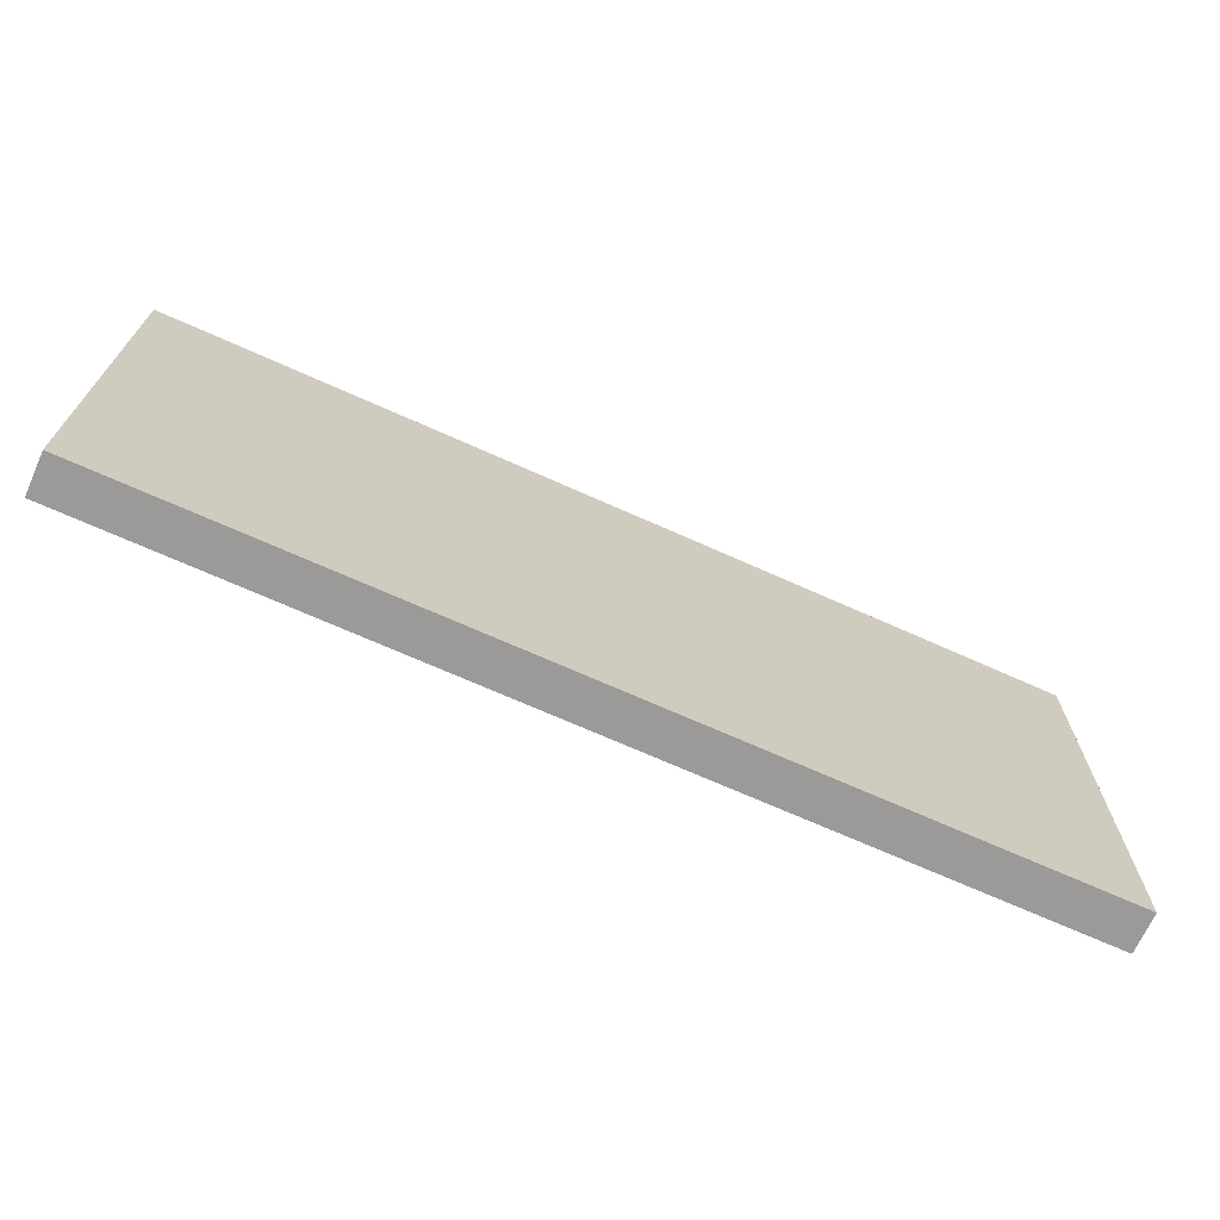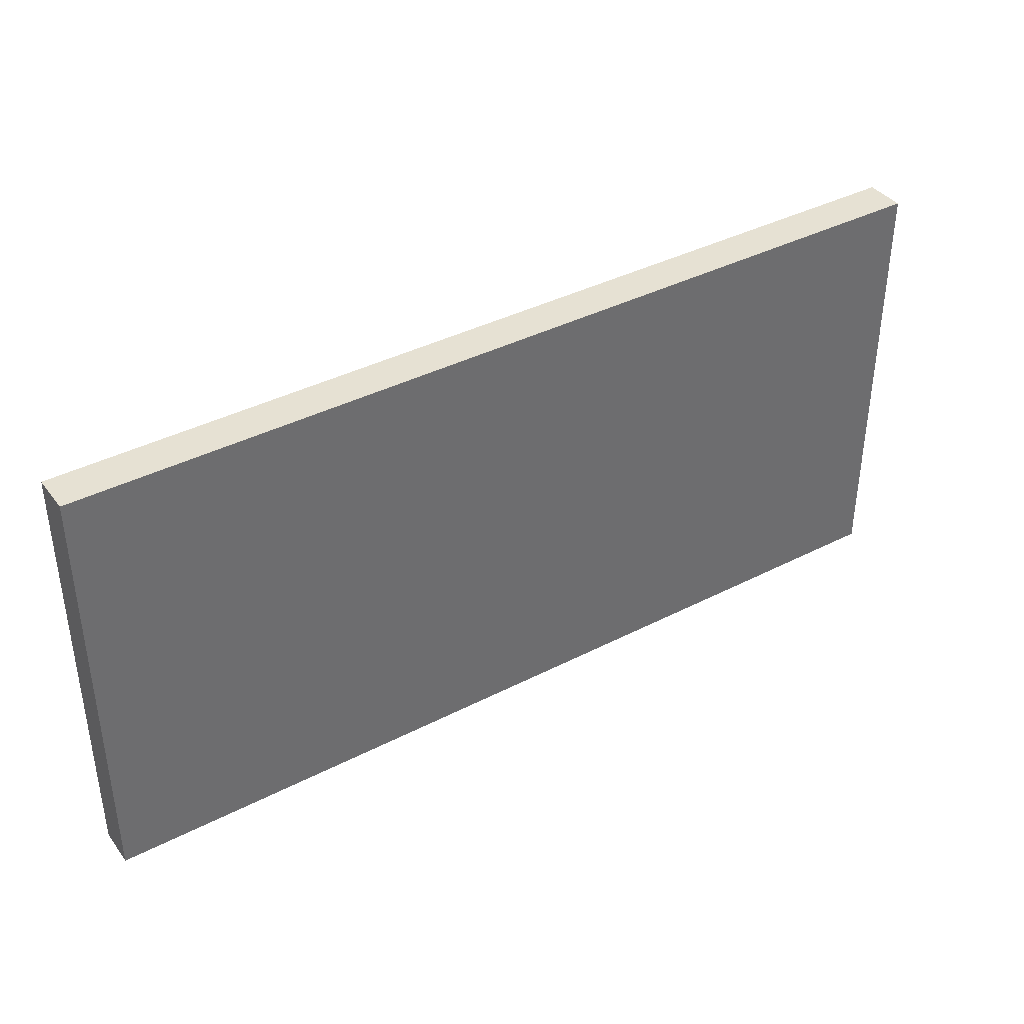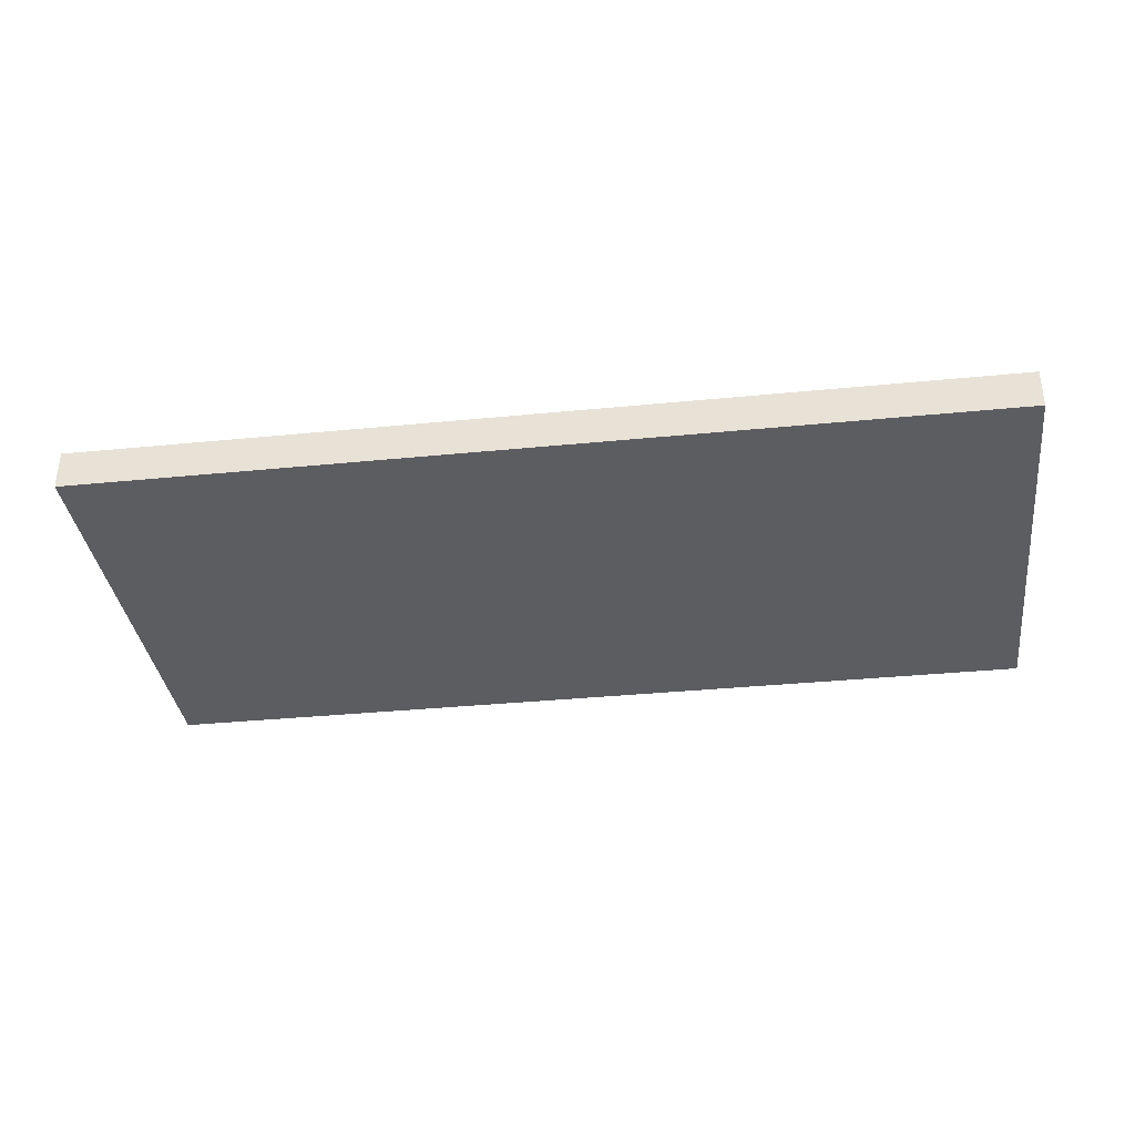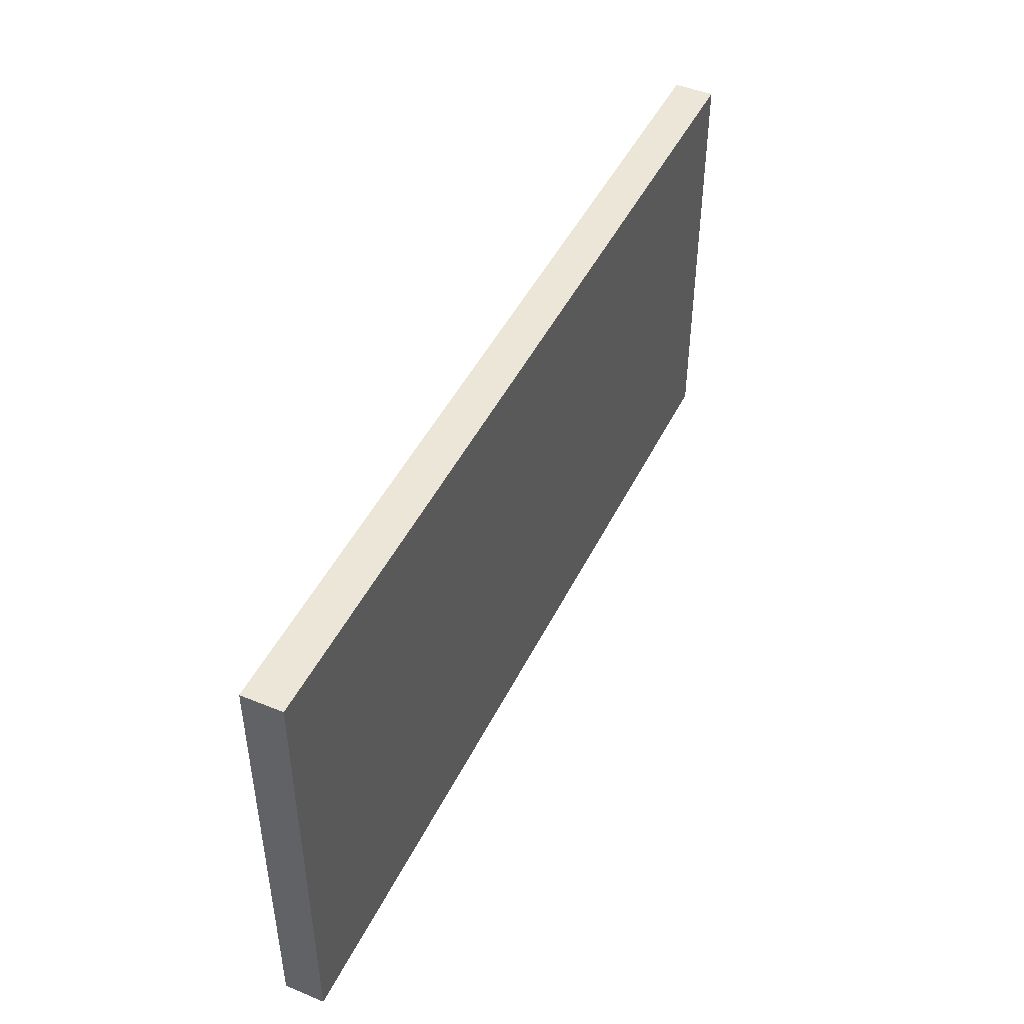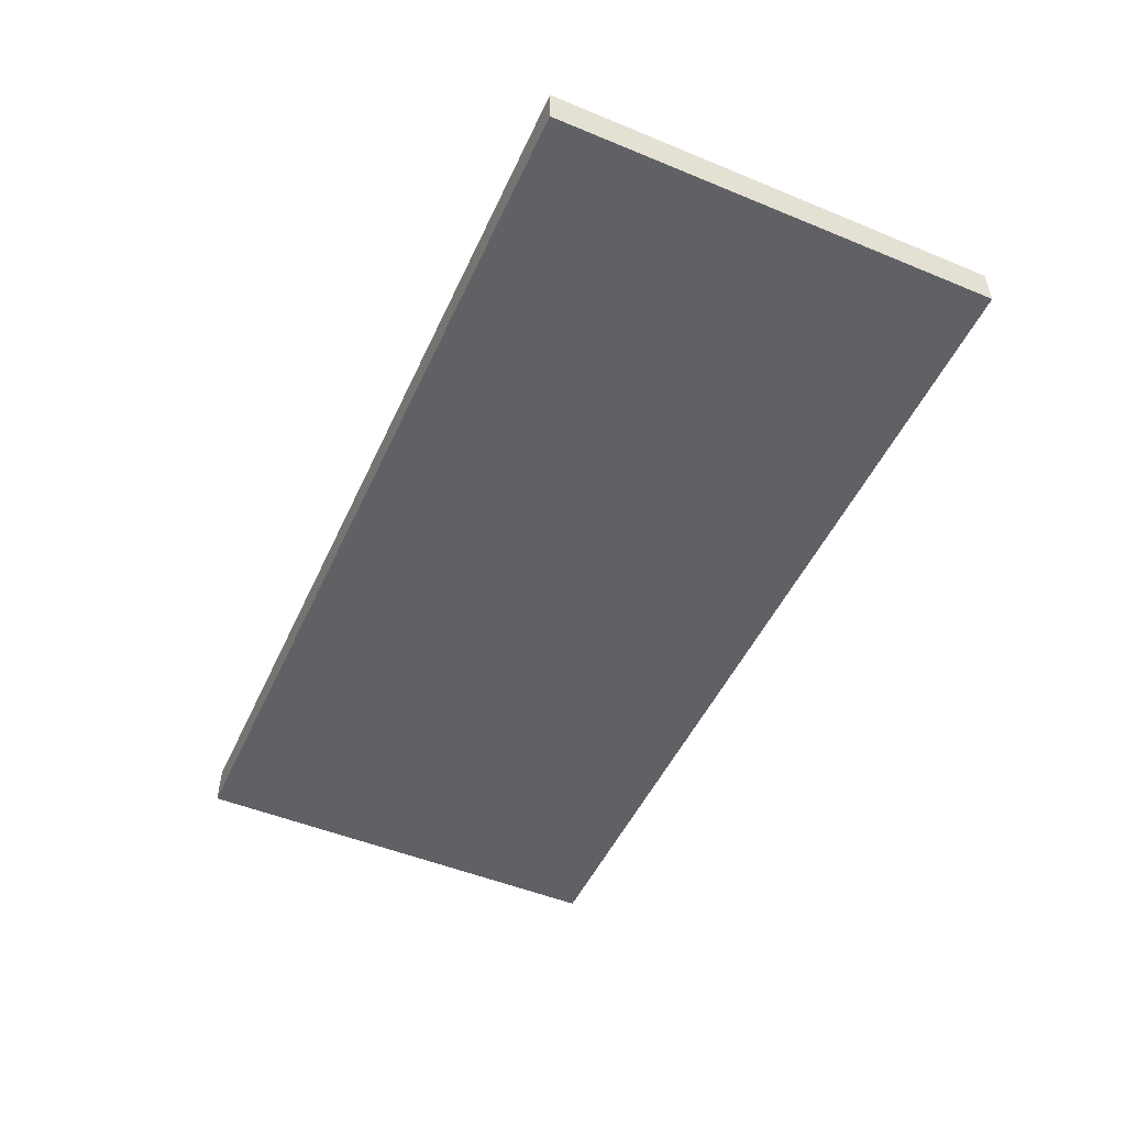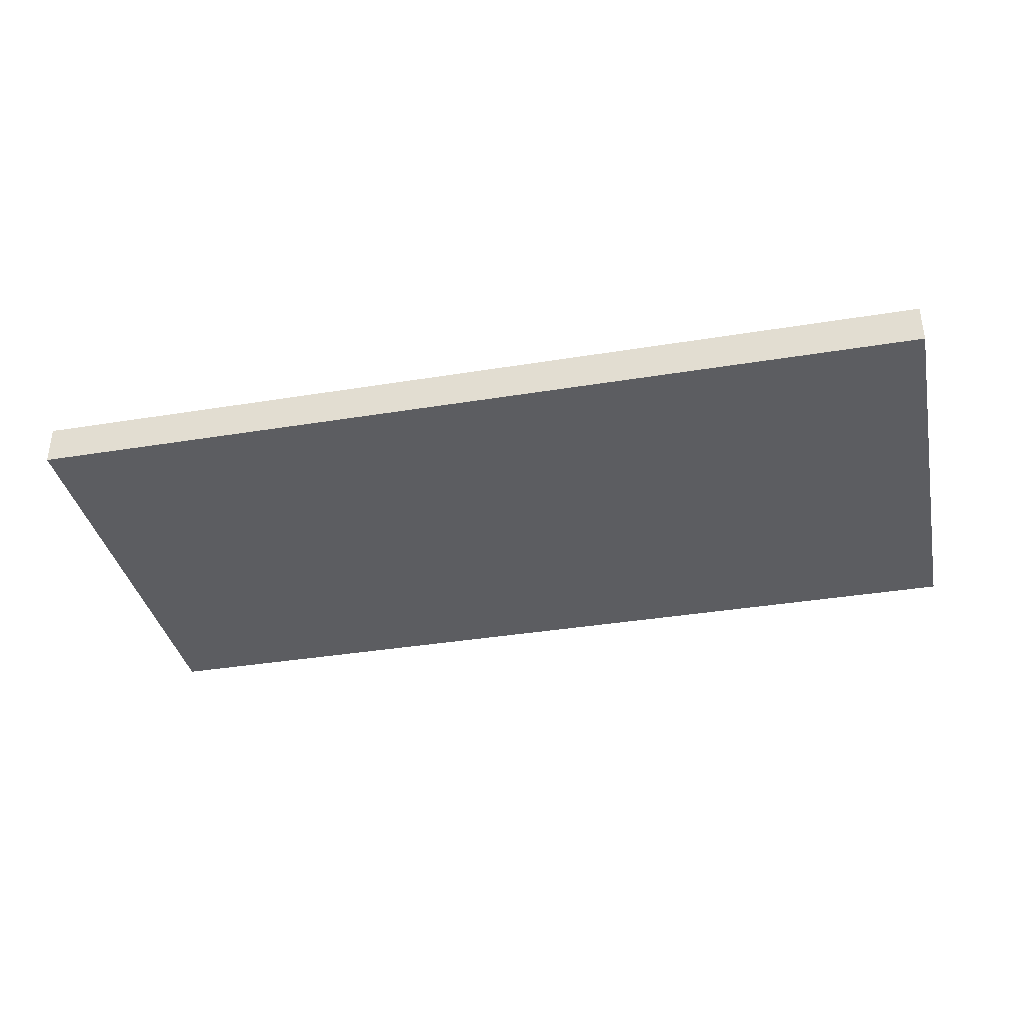
<metadata>
{"format":"obj","ext":"obj","renderer":"f3d","projection":"perspective","resolution":1024,"background":"white","views":[{"elev":-69.4,"azim":-24.2,"up":"+Z"},{"elev":38.8,"azim":-32.9,"up":"+Z"},{"elev":-35.6,"azim":7.4,"up":"+Y"},{"elev":46.3,"azim":115.1,"up":"+Z"},{"elev":-50.2,"azim":65.7,"up":"+Y"},{"elev":-36.7,"azim":12.0,"up":"+Y"}]}
</metadata>
<code>
o foam__241132__temp_foam__241132_.002
v -1.15 0.05 -0.55
v -1.15 -0.05 -0.55
v -1.15 -0.05 0.55
v -1.15 0.05 0.55
v 1.15 0.05 -0.55
v 1.15 -0.05 -0.55
v 1.15 0.05 0.55
v 1.15 -0.05 0.55
f 1 2 3 4
f 1 5 6 2
f 6 5 7 8
f 7 5 1 4
f 7 4 3 8
f 2 6 8 3

</code>
